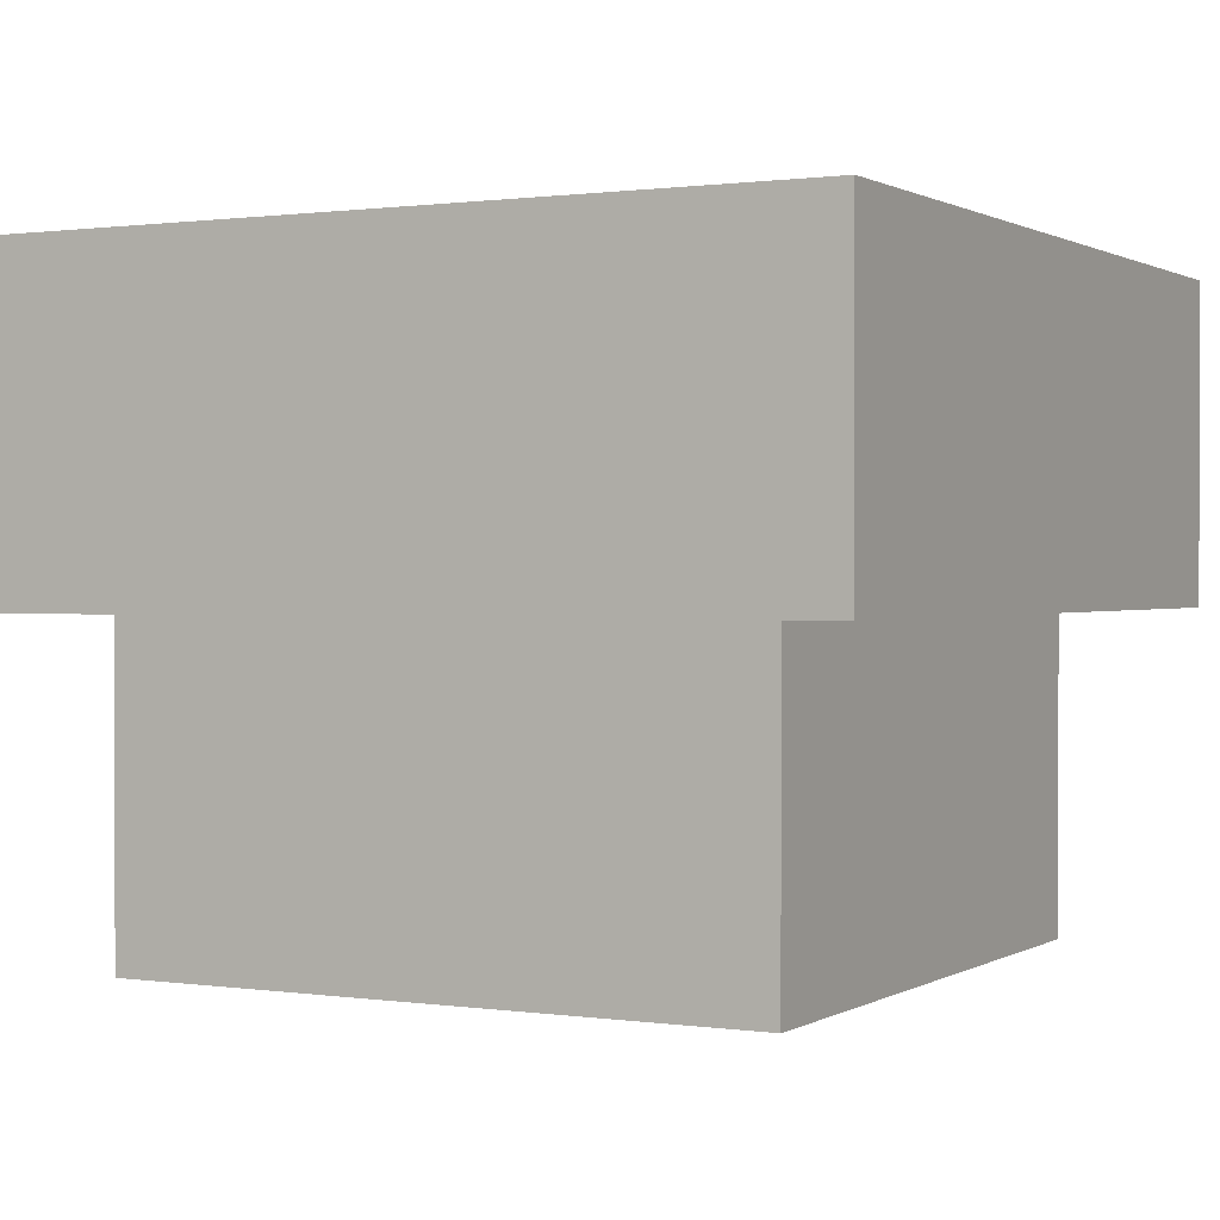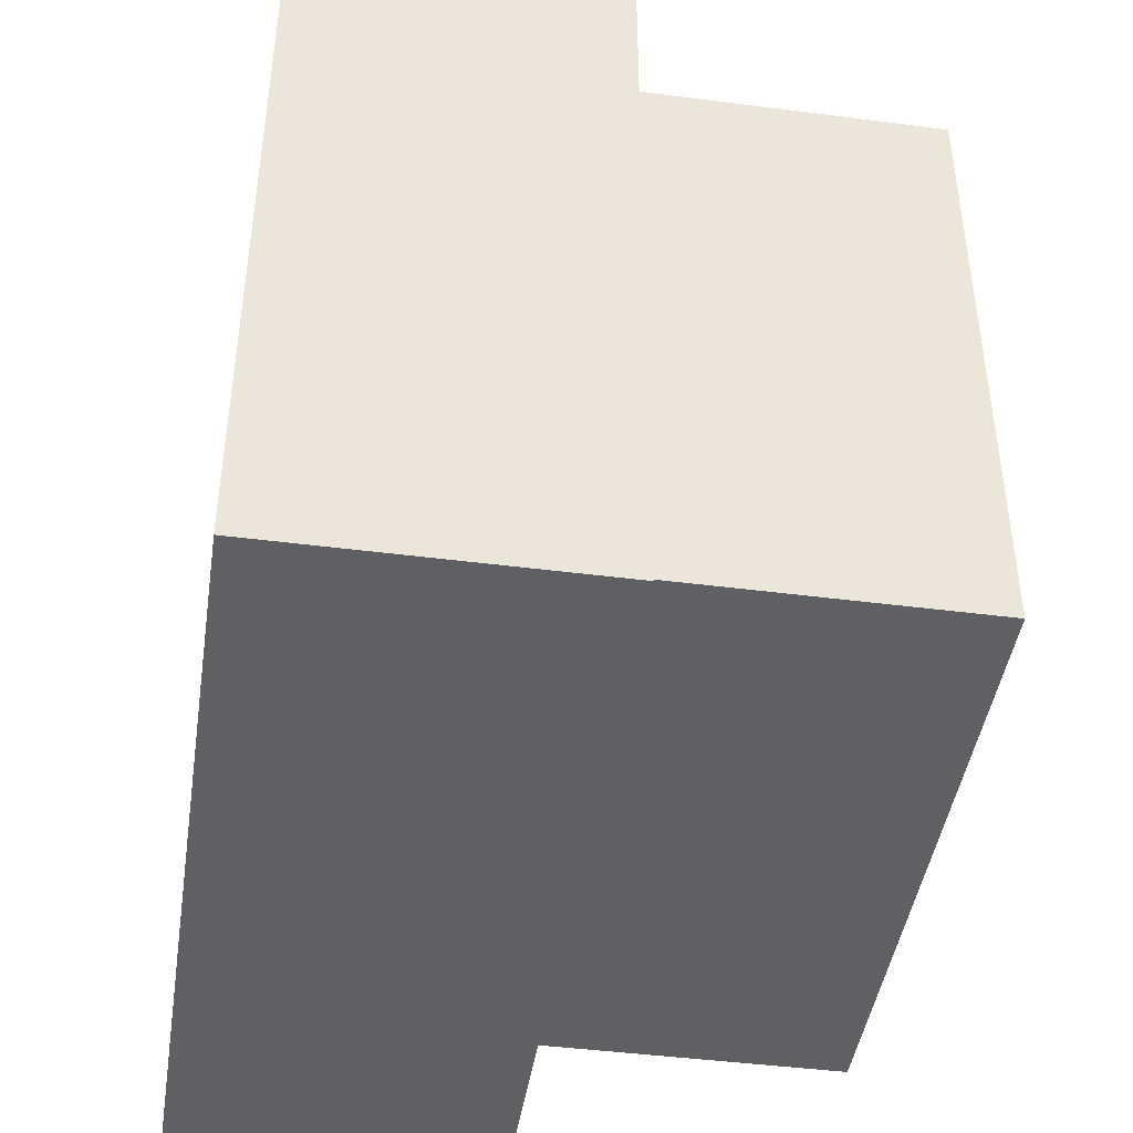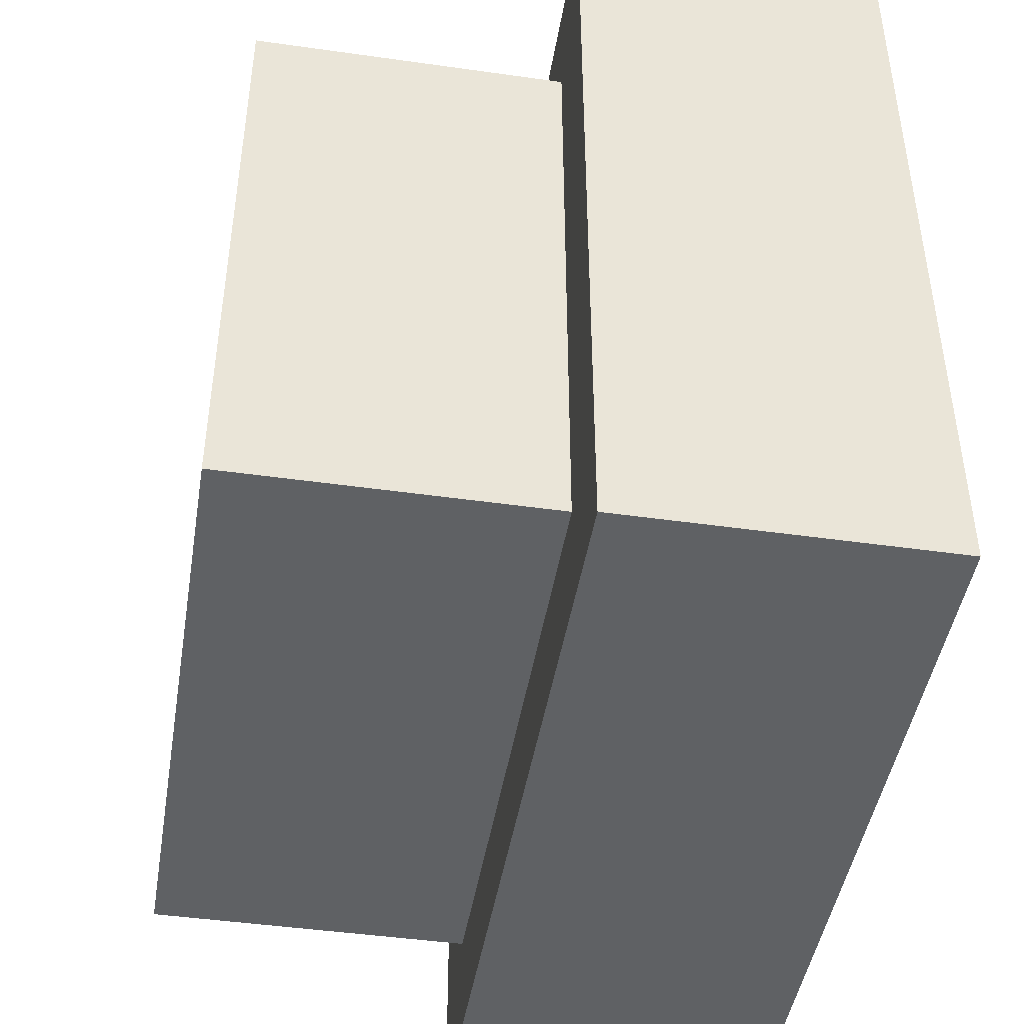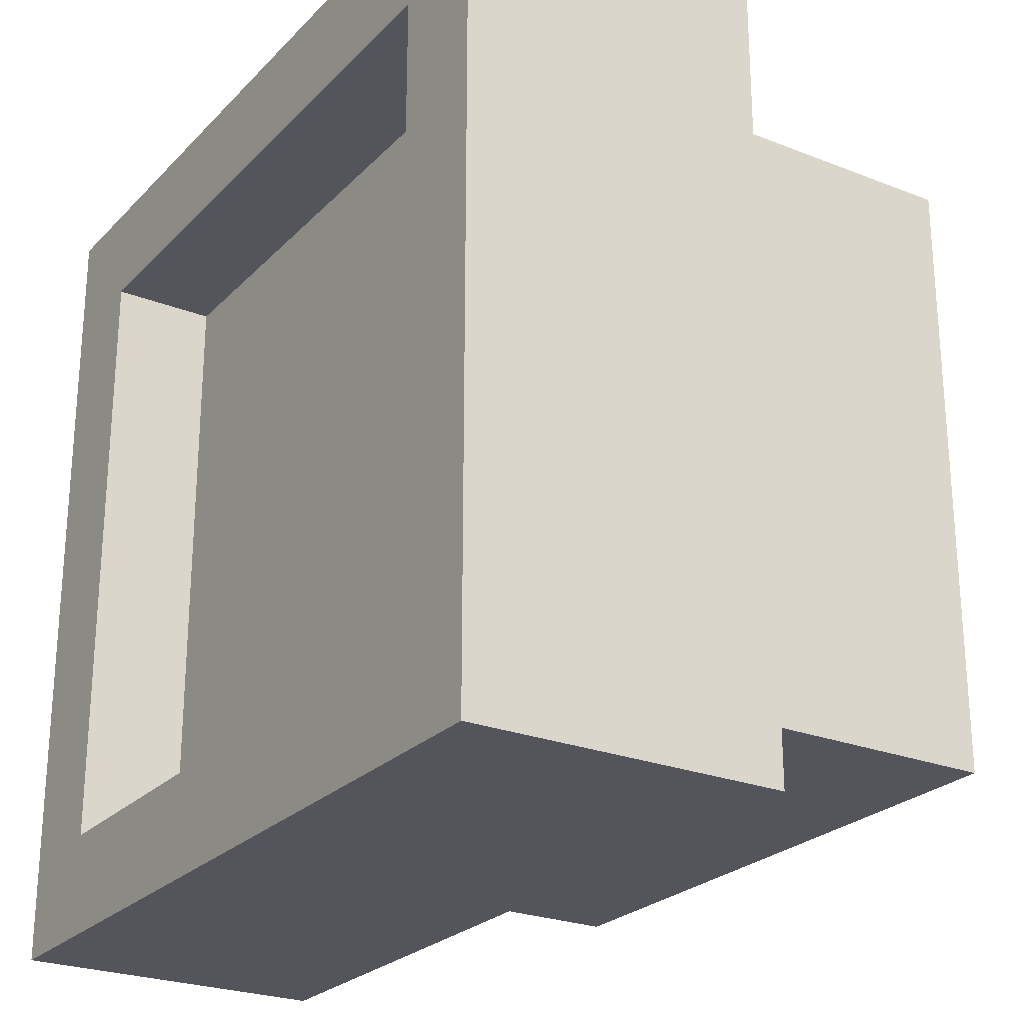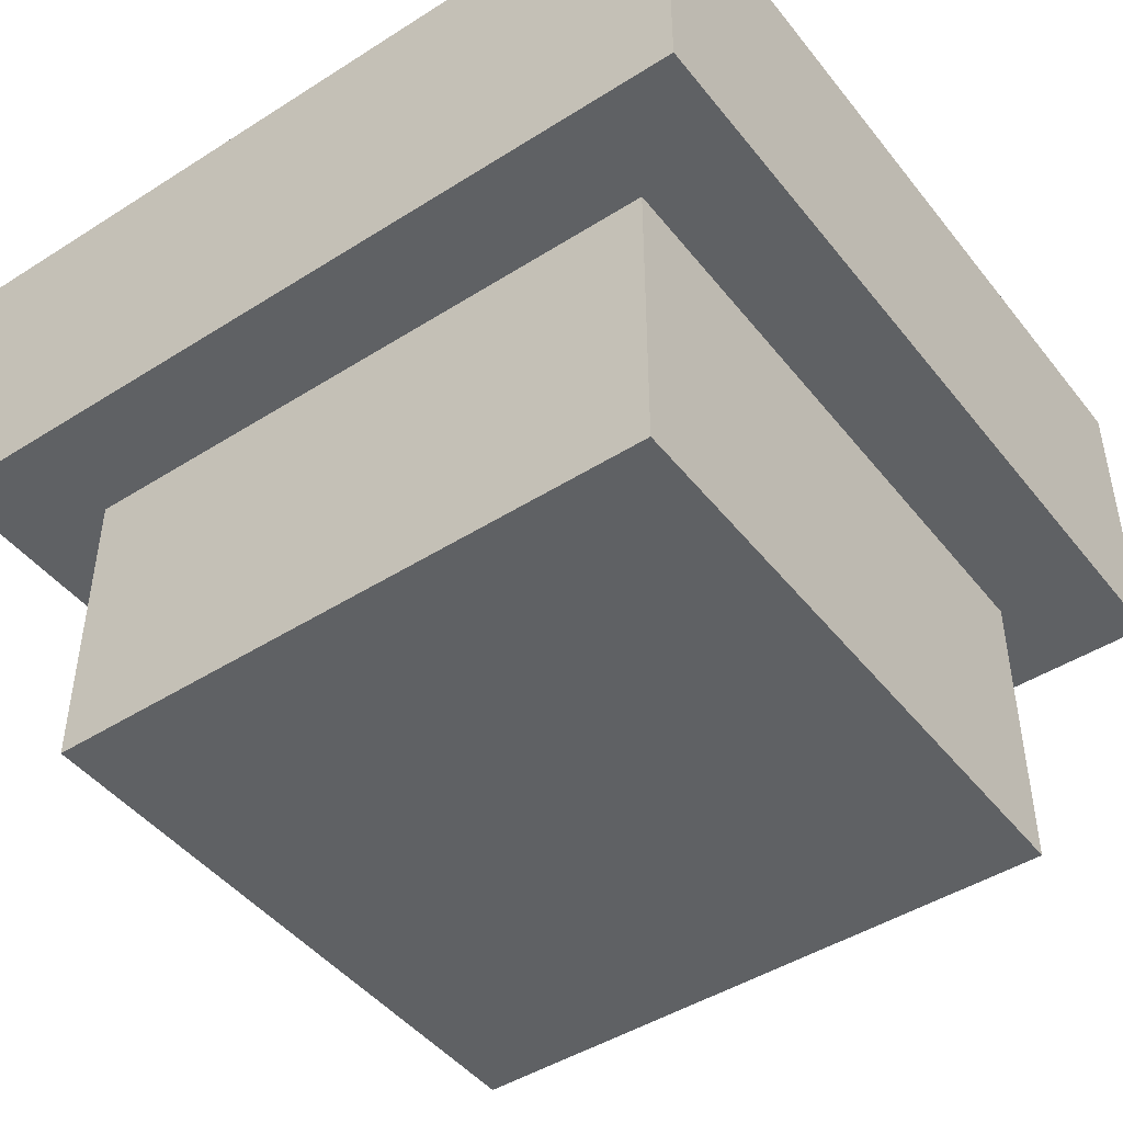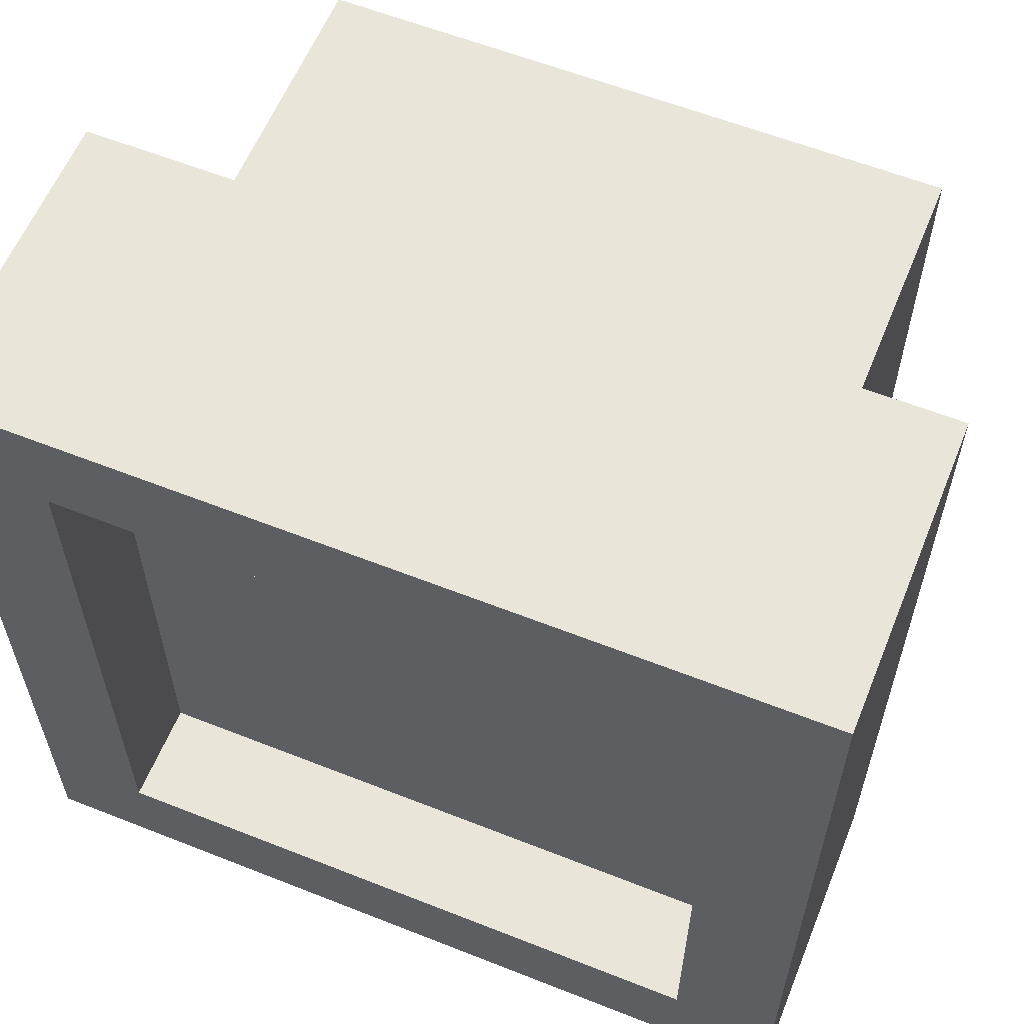
<metadata>
{"format":"obj","ext":"obj","renderer":"f3d","projection":"perspective","resolution":1024,"background":"white","views":[{"elev":0.8,"azim":-151.9,"up":"+Y"},{"elev":-44.3,"azim":-98.6,"up":"+Z"},{"elev":-45.4,"azim":80.7,"up":"+Z"},{"elev":-24.9,"azim":-122.6,"up":"+Z"},{"elev":-46.0,"azim":36.0,"up":"+Y"},{"elev":59.7,"azim":-157.9,"up":"+Z"}]}
</metadata>
<code>
g dirt
v 0.1875 -0.1875 -0.1875
v 0.1875 -0.1875 0.1875
v -0.1875 -0.1875 0.1875
v -0.1875 -0.1875 -0.1875
f 1 4 3 2
g pot
v 0.1875 -0.5 -0.1875
v 0.1875 -0.5 0.1875
v -0.1875 -0.5 0.1875
v -0.1875 -0.5 -0.1875
v 0.1875 -0.1875 -0.1875
v 0.1875 -0.1875 0.1875
v -0.1875 -0.1875 0.1875
v -0.1875 -0.1875 -0.1875
v -0.25 -0.3125 0.25
v -0.25 -0.125 0.25
v -0.25 -0.3125 -0.25
v -0.25 -0.125 -0.25
v 0.25 -0.3125 0.25
v 0.25 -0.125 0.25
v 0.25 -0.3125 -0.25
v 0.25 -0.125 -0.25
v -0.1875 -0.125 0.1875
v -0.1875 -0.125 -0.1875
v 0.1875 -0.125 0.1875
v 0.1875 -0.125 -0.1875
v 0.1875 -0.3125 -0.1875
v 0.1875 -0.3125 0.1875
v -0.1875 -0.3125 -0.1875
v -0.1875 -0.3125 0.1875
f 5 6 7 8
f 5 25 26 6
f 6 26 28 7
f 7 28 27 8
f 26 25 19 17
f 14 16 15 13
f 16 20 19 15
f 20 18 17 19
f 18 14 13 17
f 16 14 21 22
f 24 9 10 23
f 14 18 23 21
f 20 16 22 24
f 18 20 24 23
f 23 10 11 21
f 21 11 12 22
f 9 24 22 12
f 26 17 13 28
f 27 25 5 8
f 28 13 15 27
f 25 27 15 19

</code>
